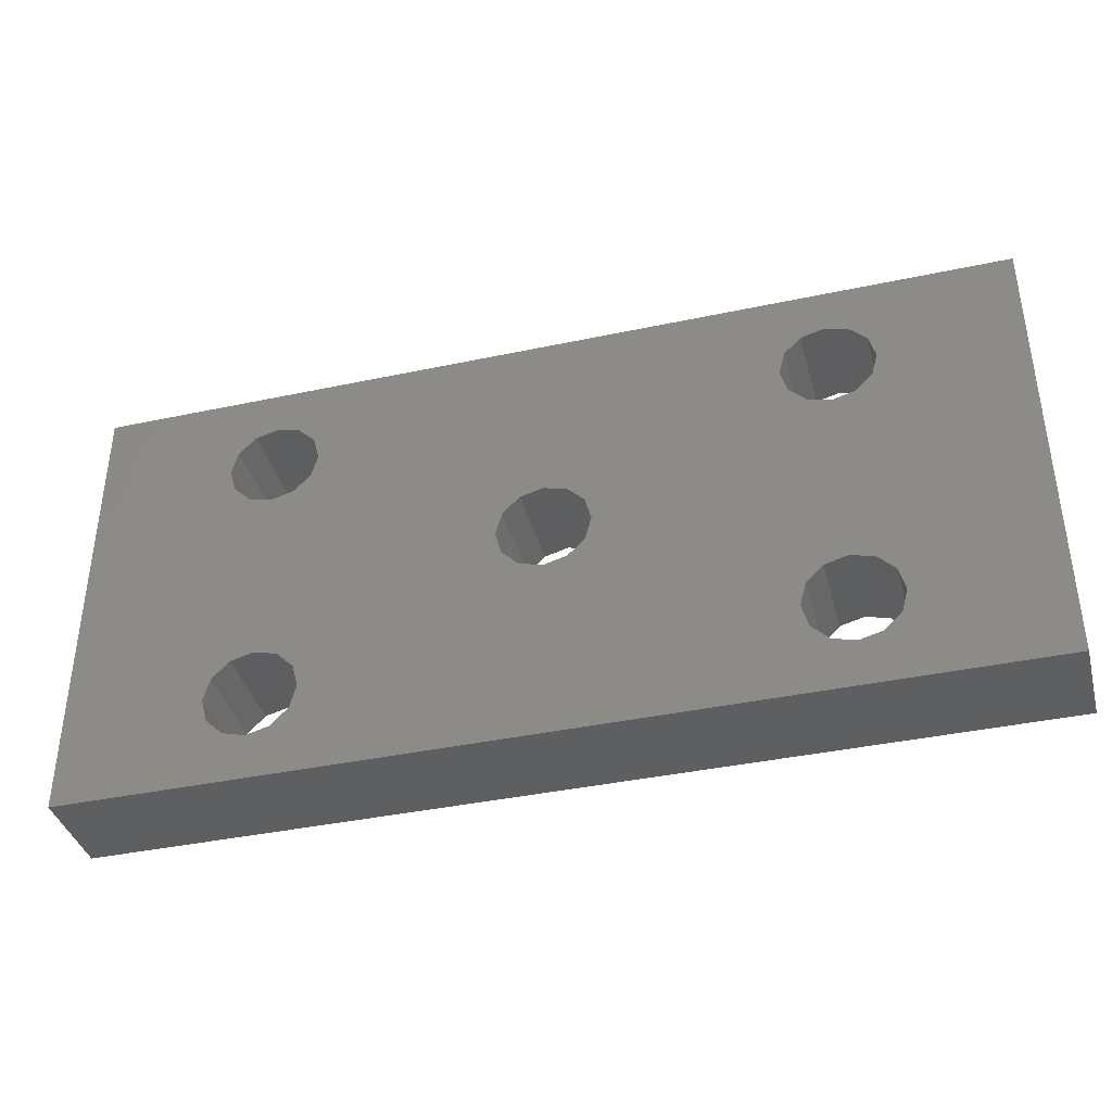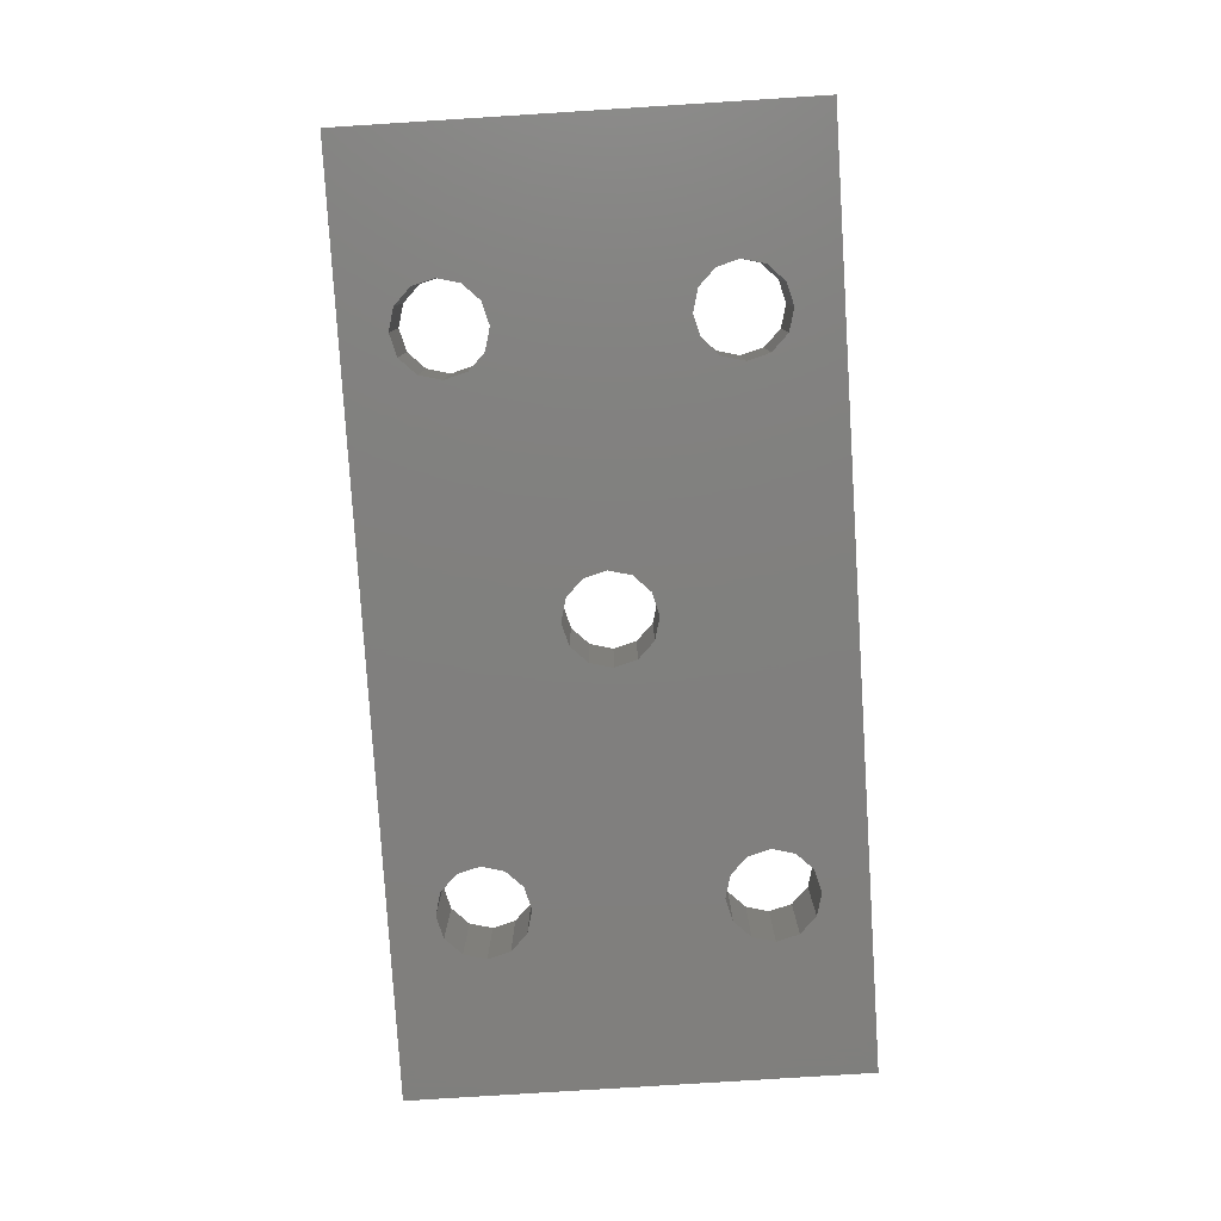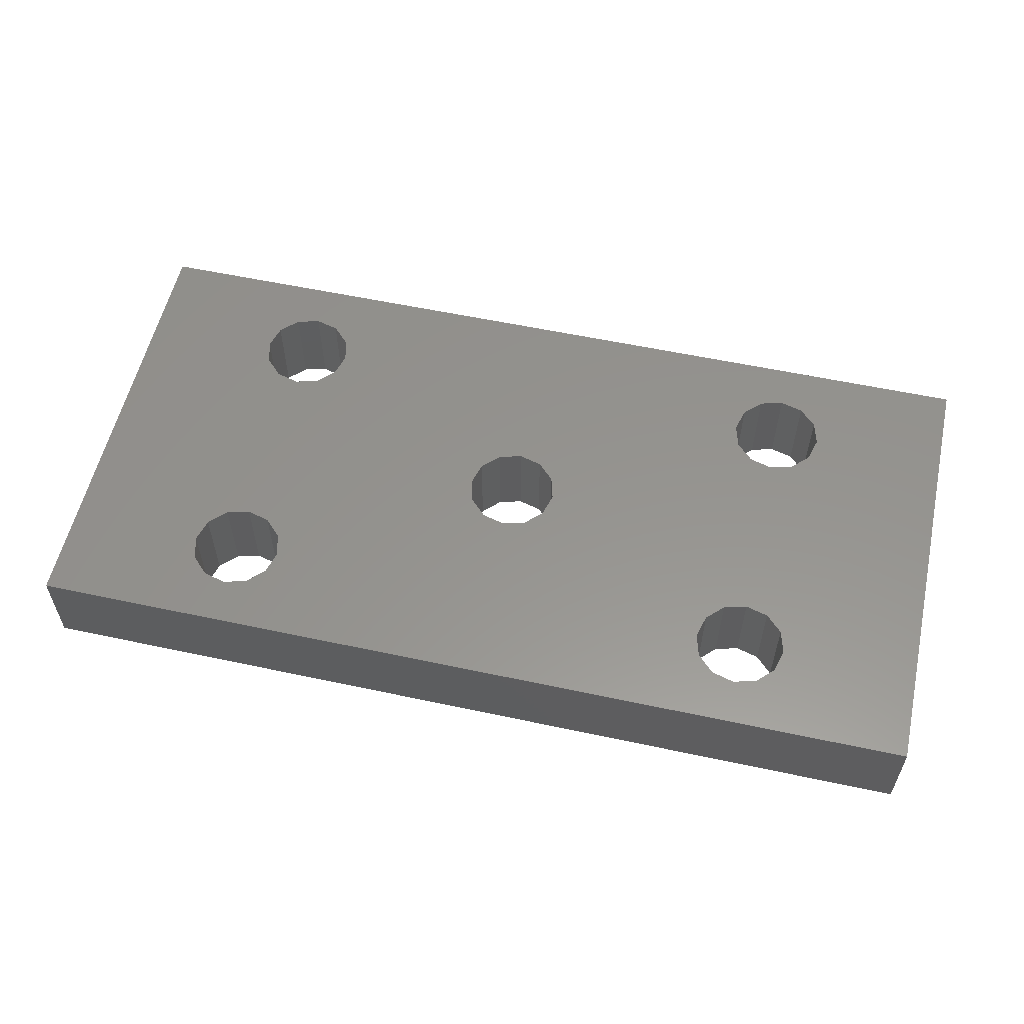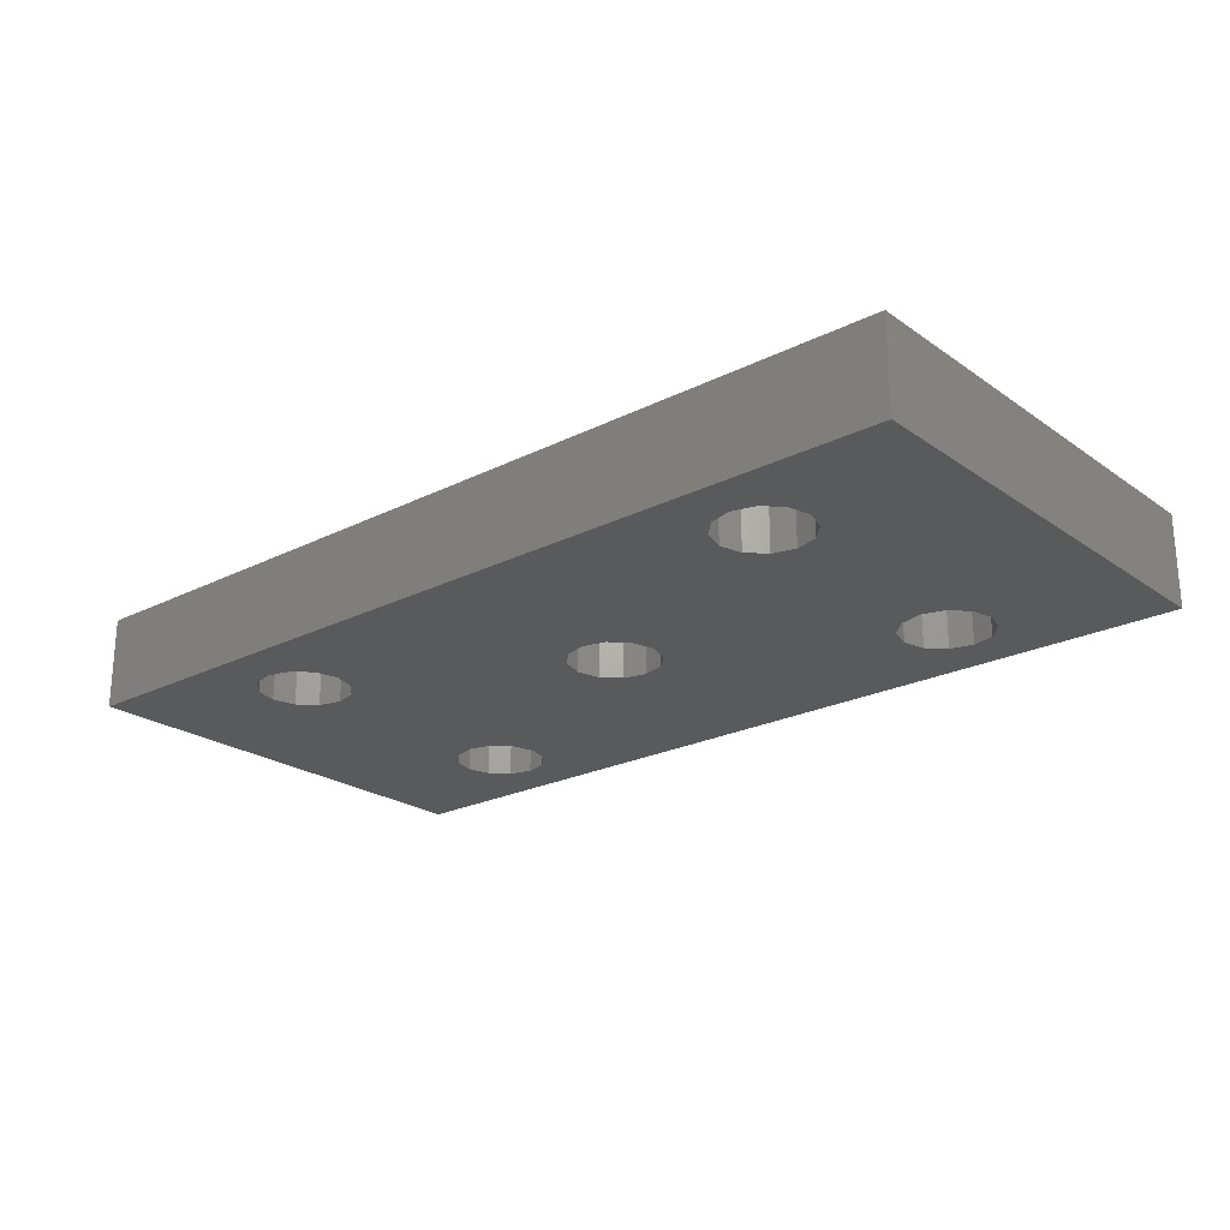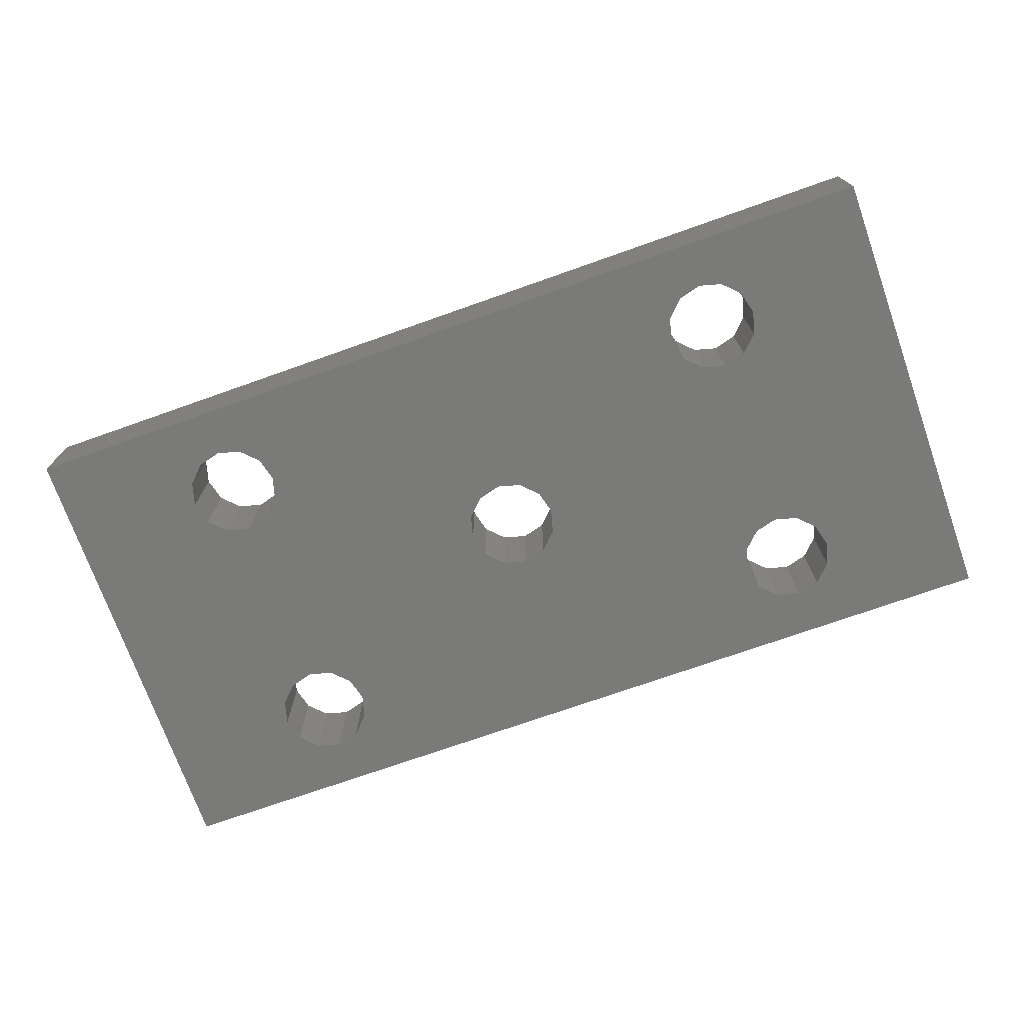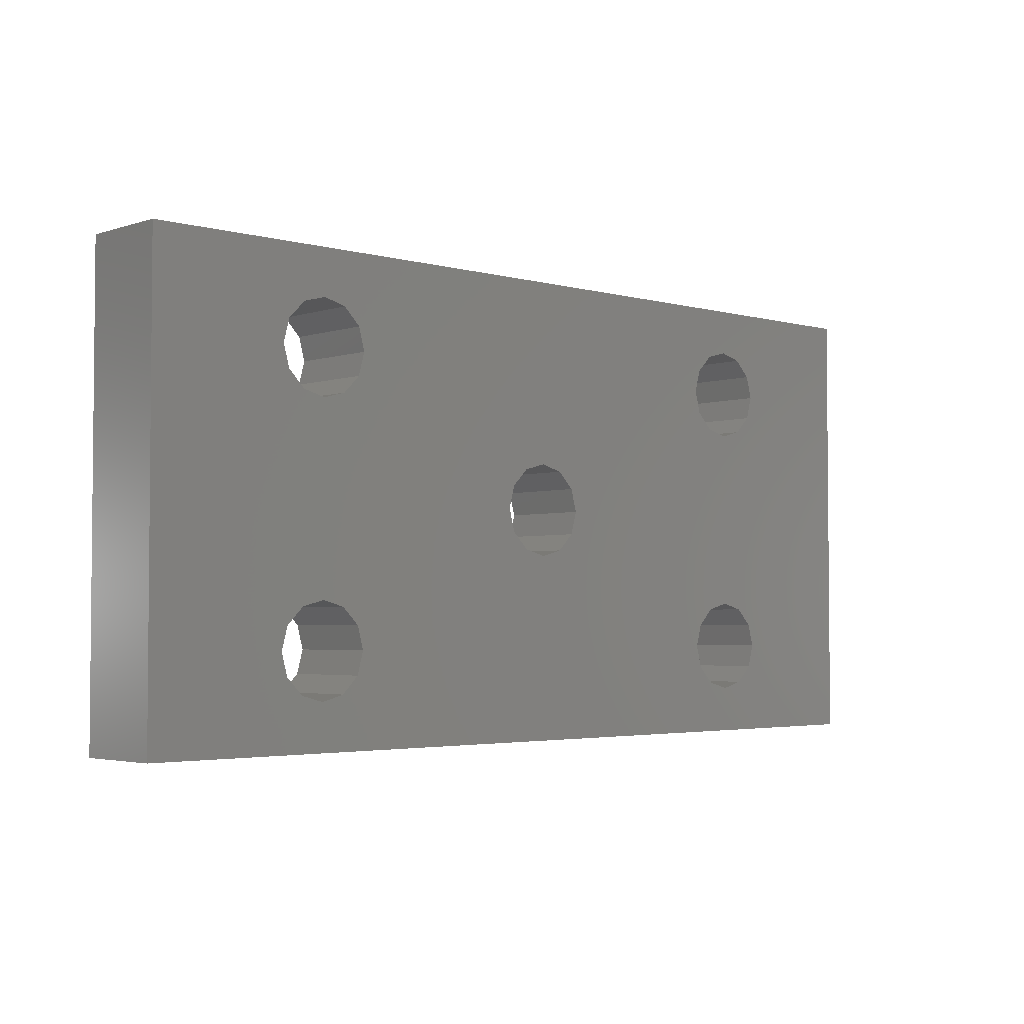
<metadata>
{"format":"stl","ext":"stl","renderer":"f3d","projection":"perspective","resolution":1024,"background":"white","views":[{"elev":-38.8,"azim":-165.0,"up":"+Y"},{"elev":-79.9,"azim":-86.4,"up":"+Z"},{"elev":56.9,"azim":12.6,"up":"+Z"},{"elev":-23.0,"azim":40.4,"up":"+Z"},{"elev":-72.9,"azim":19.5,"up":"+Z"},{"elev":-3.2,"azim":137.0,"up":"+Y"}]}
</metadata>
<code>
# stl→obj: 128 verts, 272 faces
v -25.67 -12.5 0
v -9.185e-16 -5 0
v -25 -15 0
v -25.67 -17.5 0
v -27.5 -10.67 0
v -30 -20 0
v -27.5 -19.33 0
v 25 -15 0
v 27.5 -10.67 0
v 25.67 -12.5 0
v 27.5 19.33 0
v -27.5 19.33 0
v -30 20 0
v -50 25 0
v 50 25 0
v 30 20 0
v -32.5 19.33 0
v -34.33 17.5 0
v -50 -25 0
v -35 15 0
v -34.33 12.5 0
v -32.5 10.67 0
v -30 10 0
v -32.5 -10.67 0
v -34.33 -12.5 0
v -35 -15 0
v -34.33 -17.5 0
v -32.5 -19.33 0
v 25.67 -17.5 0
v 27.5 -19.33 0
v 30 -20 0
v 50 -25 0
v 3.062e-16 5 0
v -2.5 4.33 0
v -27.5 10.67 0
v -25.67 12.5 0
v -25 15 0
v -25.67 17.5 0
v 25.67 17.5 0
v 25 15 0
v 25.67 12.5 0
v 27.5 10.67 0
v 30 10 0
v 2.5 4.33 0
v -30 -10 0
v -4.33 2.5 0
v -5 6.123e-16 0
v -4.33 -2.5 0
v -2.5 -4.33 0
v 30 -10 0
v 2.5 -4.33 0
v 4.33 -2.5 0
v 5 0 0
v 4.33 2.5 0
v 32.5 -10.67 0
v 32.5 -19.33 0
v 34.33 -17.5 0
v 35 -15 0
v 34.33 -12.5 0
v 32.5 10.67 0
v 34.33 12.5 0
v 35 15 0
v 34.33 17.5 0
v 32.5 19.33 0
v -25 -15 10
v -9.185e-16 -5 10
v -25.67 -12.5 10
v -25.67 -17.5 10
v -27.5 -10.67 10
v 25 -15 10
v -27.5 -19.33 10
v -30 -20 10
v 25.67 -12.5 10
v 27.5 -10.67 10
v -30 20 10
v -27.5 19.33 10
v 27.5 19.33 10
v -50 25 10
v -50 -25 10
v -34.33 17.5 10
v -32.5 19.33 10
v 30 20 10
v 50 25 10
v 50 -25 10
v 30 -20 10
v 27.5 -19.33 10
v 25.67 -17.5 10
v -32.5 -19.33 10
v -34.33 -17.5 10
v -35 -15 10
v -34.33 -12.5 10
v -32.5 -10.67 10
v -30 10 10
v -32.5 10.67 10
v -34.33 12.5 10
v -35 15 10
v 3.062e-16 5 10
v 2.5 4.33 10
v 30 10 10
v 27.5 10.67 10
v 25.67 12.5 10
v 25 15 10
v 25.67 17.5 10
v -25.67 17.5 10
v -25 15 10
v -25.67 12.5 10
v -27.5 10.67 10
v -2.5 4.33 10
v -30 -10 10
v -2.5 -4.33 10
v -4.33 -2.5 10
v -5 6.123e-16 10
v -4.33 2.5 10
v 30 -10 10
v 32.5 -10.67 10
v 4.33 2.5 10
v 5 0 10
v 4.33 -2.5 10
v 2.5 -4.33 10
v 34.33 17.5 10
v 35 15 10
v 34.33 12.5 10
v 32.5 10.67 10
v 34.33 -12.5 10
v 35 -15 10
v 34.33 -17.5 10
v 32.5 -19.33 10
v 32.5 19.33 10
f 1 2 3
f 2 4 3
f 1 5 2
f 6 7 8
f 2 9 10
f 11 12 13
f 14 15 16
f 14 16 11
f 14 11 13
f 14 13 17
f 14 17 18
f 14 18 19
f 19 18 20
f 19 20 21
f 19 21 22
f 19 22 23
f 19 23 24
f 19 24 25
f 19 25 26
f 19 26 27
f 19 27 28
f 19 28 6
f 19 6 8
f 19 8 29
f 19 29 30
f 19 30 31
f 19 31 32
f 33 34 23
f 33 23 35
f 33 35 36
f 33 36 37
f 33 37 38
f 33 38 12
f 33 12 11
f 33 11 39
f 33 39 40
f 33 40 41
f 33 41 42
f 33 42 43
f 33 43 44
f 45 24 23
f 45 23 34
f 45 34 46
f 45 46 47
f 45 47 48
f 45 48 49
f 45 49 2
f 45 2 5
f 50 9 2
f 50 2 51
f 50 51 52
f 50 52 53
f 50 53 54
f 50 54 44
f 50 44 43
f 50 43 55
f 32 31 56
f 32 56 57
f 32 57 58
f 32 58 59
f 32 59 55
f 32 55 43
f 32 43 60
f 32 60 61
f 32 61 62
f 32 62 63
f 15 32 63
f 15 63 64
f 15 64 16
f 10 8 2
f 2 8 7
f 2 7 4
f 65 66 67
f 65 68 66
f 66 69 67
f 70 71 72
f 73 74 66
f 75 76 77
f 78 79 80
f 78 80 81
f 78 81 75
f 78 75 77
f 78 77 82
f 78 82 83
f 79 84 85
f 79 85 86
f 79 86 87
f 79 87 70
f 79 70 72
f 79 72 88
f 79 88 89
f 79 89 90
f 79 90 91
f 79 91 92
f 79 92 93
f 79 93 94
f 79 94 95
f 79 95 96
f 79 96 80
f 97 98 99
f 97 99 100
f 97 100 101
f 97 101 102
f 97 102 103
f 97 103 77
f 97 77 76
f 97 76 104
f 97 104 105
f 97 105 106
f 97 106 107
f 97 107 93
f 97 93 108
f 109 69 66
f 109 66 110
f 109 110 111
f 109 111 112
f 109 112 113
f 109 113 108
f 109 108 93
f 109 93 92
f 114 115 99
f 114 99 98
f 114 98 116
f 114 116 117
f 114 117 118
f 114 118 119
f 114 119 66
f 114 66 74
f 84 120 121
f 84 121 122
f 84 122 123
f 84 123 99
f 84 99 115
f 84 115 124
f 84 124 125
f 84 125 126
f 84 126 127
f 84 127 85
f 83 82 128
f 83 128 120
f 83 120 84
f 68 71 66
f 66 71 70
f 66 70 73
f 31 127 56
f 56 127 126
f 56 126 57
f 57 126 125
f 57 125 58
f 127 31 85
f 85 31 30
f 85 30 86
f 86 30 29
f 86 29 87
f 87 29 8
f 87 8 70
f 50 74 9
f 9 74 73
f 9 73 10
f 10 73 70
f 10 70 8
f 74 50 114
f 114 50 55
f 114 55 115
f 115 55 59
f 115 59 124
f 124 59 58
f 124 58 125
f 6 71 7
f 7 71 68
f 7 68 4
f 4 68 65
f 4 65 3
f 71 6 72
f 72 6 28
f 72 28 88
f 88 28 27
f 88 27 89
f 89 27 26
f 89 26 90
f 45 92 24
f 24 92 91
f 24 91 25
f 25 91 90
f 25 90 26
f 92 45 109
f 109 45 5
f 109 5 69
f 69 5 1
f 69 1 67
f 67 1 3
f 67 3 65
f 43 123 60
f 60 123 122
f 60 122 61
f 61 122 121
f 61 121 62
f 123 43 99
f 99 43 42
f 99 42 100
f 100 42 41
f 100 41 101
f 101 41 40
f 101 40 102
f 16 77 11
f 11 77 103
f 11 103 39
f 39 103 102
f 39 102 40
f 77 16 82
f 82 16 64
f 82 64 128
f 128 64 63
f 128 63 120
f 120 63 62
f 120 62 121
f 23 107 35
f 35 107 106
f 35 106 36
f 36 106 105
f 36 105 37
f 107 23 93
f 93 23 22
f 93 22 94
f 94 22 21
f 94 21 95
f 95 21 20
f 95 20 96
f 13 81 17
f 17 81 80
f 17 80 18
f 18 80 96
f 18 96 20
f 81 13 75
f 75 13 12
f 75 12 76
f 76 12 38
f 76 38 104
f 104 38 37
f 104 37 105
f 2 119 51
f 51 119 118
f 51 118 52
f 52 118 117
f 52 117 53
f 119 2 66
f 66 2 49
f 66 49 110
f 110 49 48
f 110 48 111
f 111 48 47
f 111 47 112
f 33 108 34
f 34 108 113
f 34 113 46
f 46 113 112
f 46 112 47
f 108 33 97
f 97 33 44
f 97 44 98
f 98 44 54
f 98 54 116
f 116 54 53
f 116 53 117
f 83 84 15
f 15 84 32
f 84 79 32
f 32 79 19
f 79 78 19
f 19 78 14
f 78 83 14
f 14 83 15

</code>
